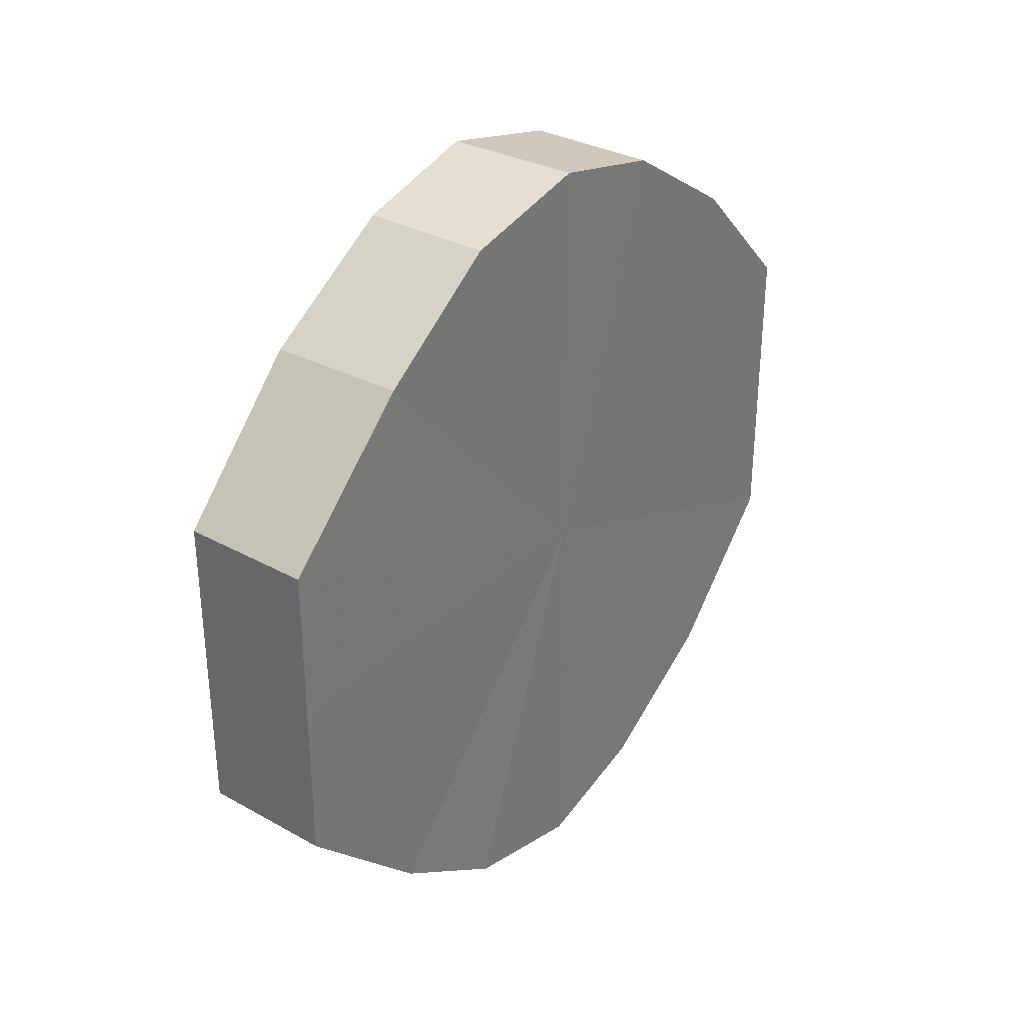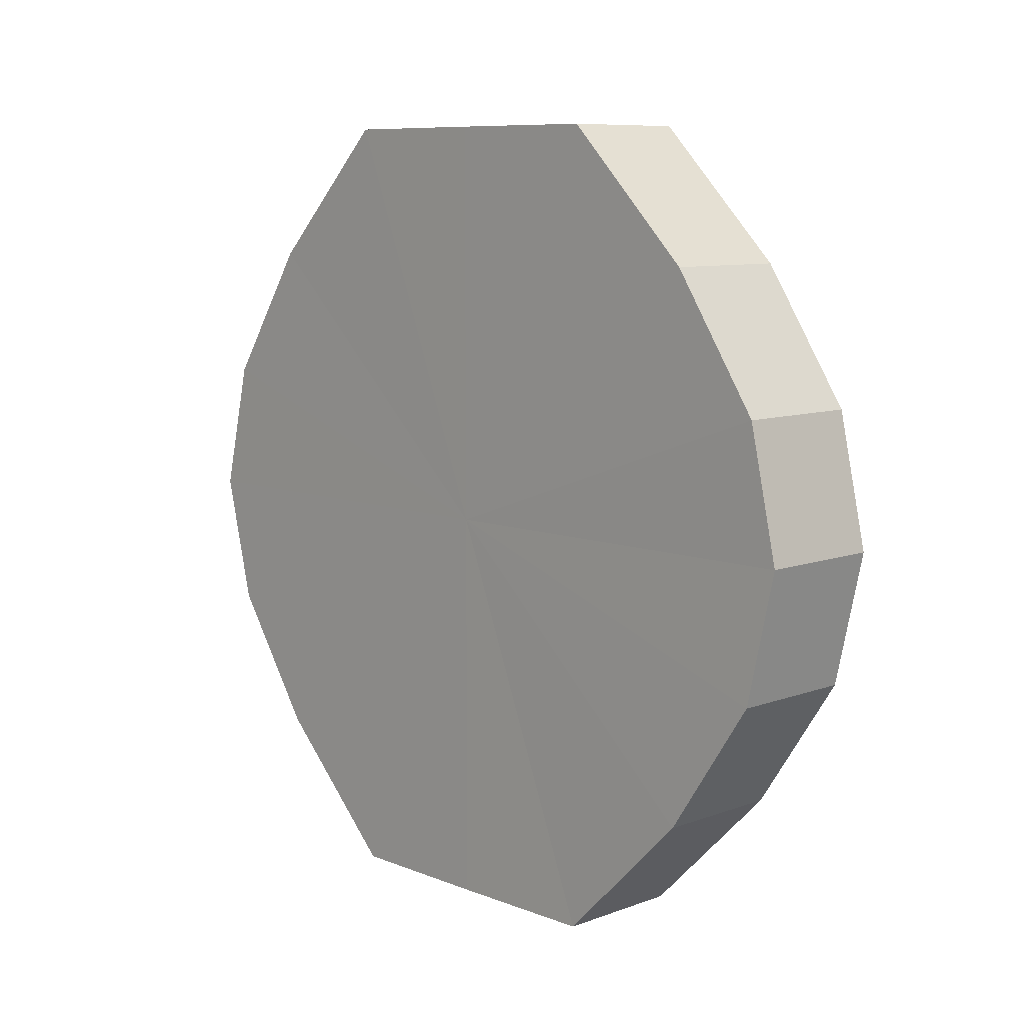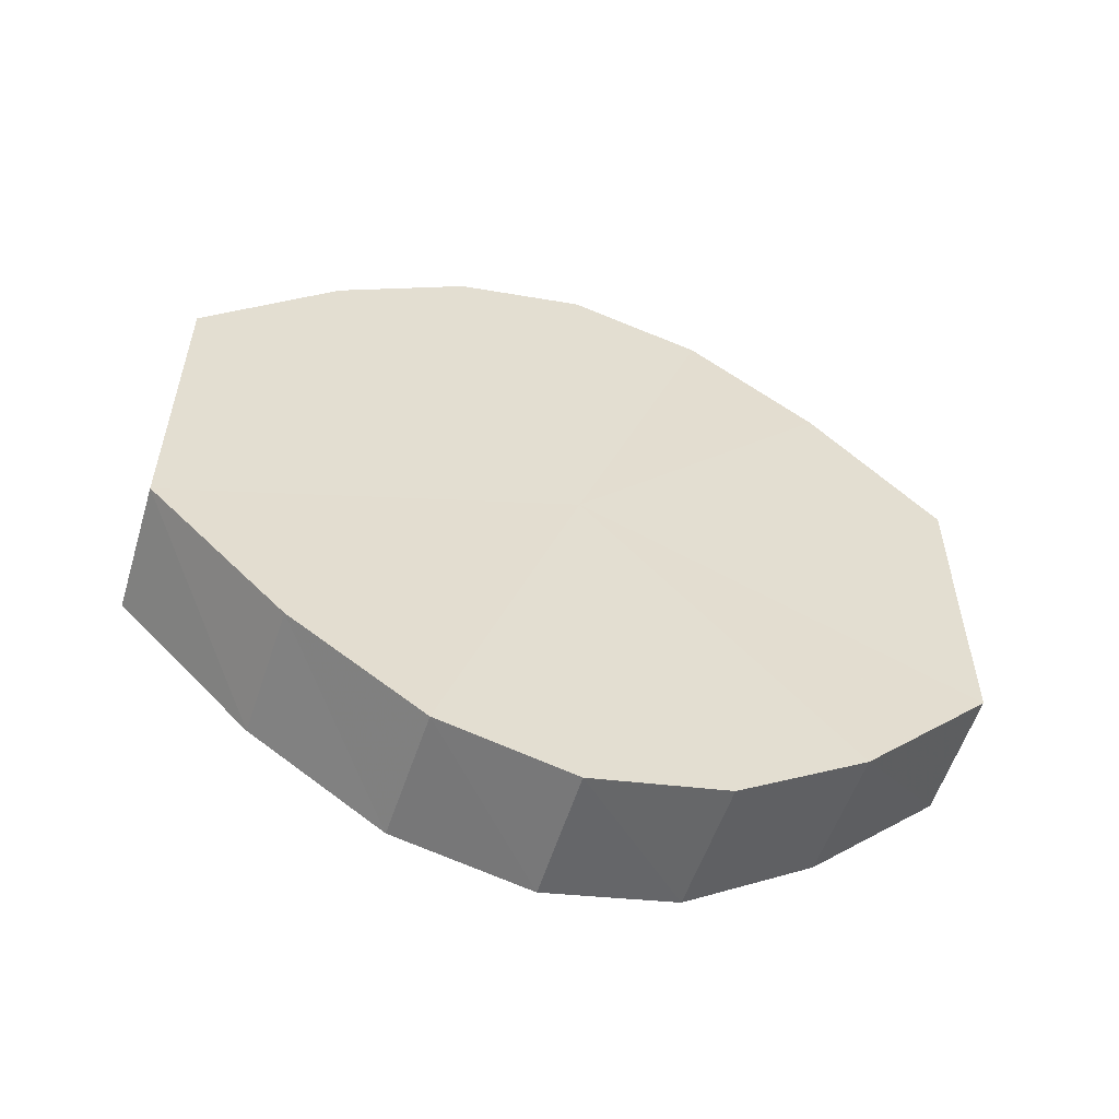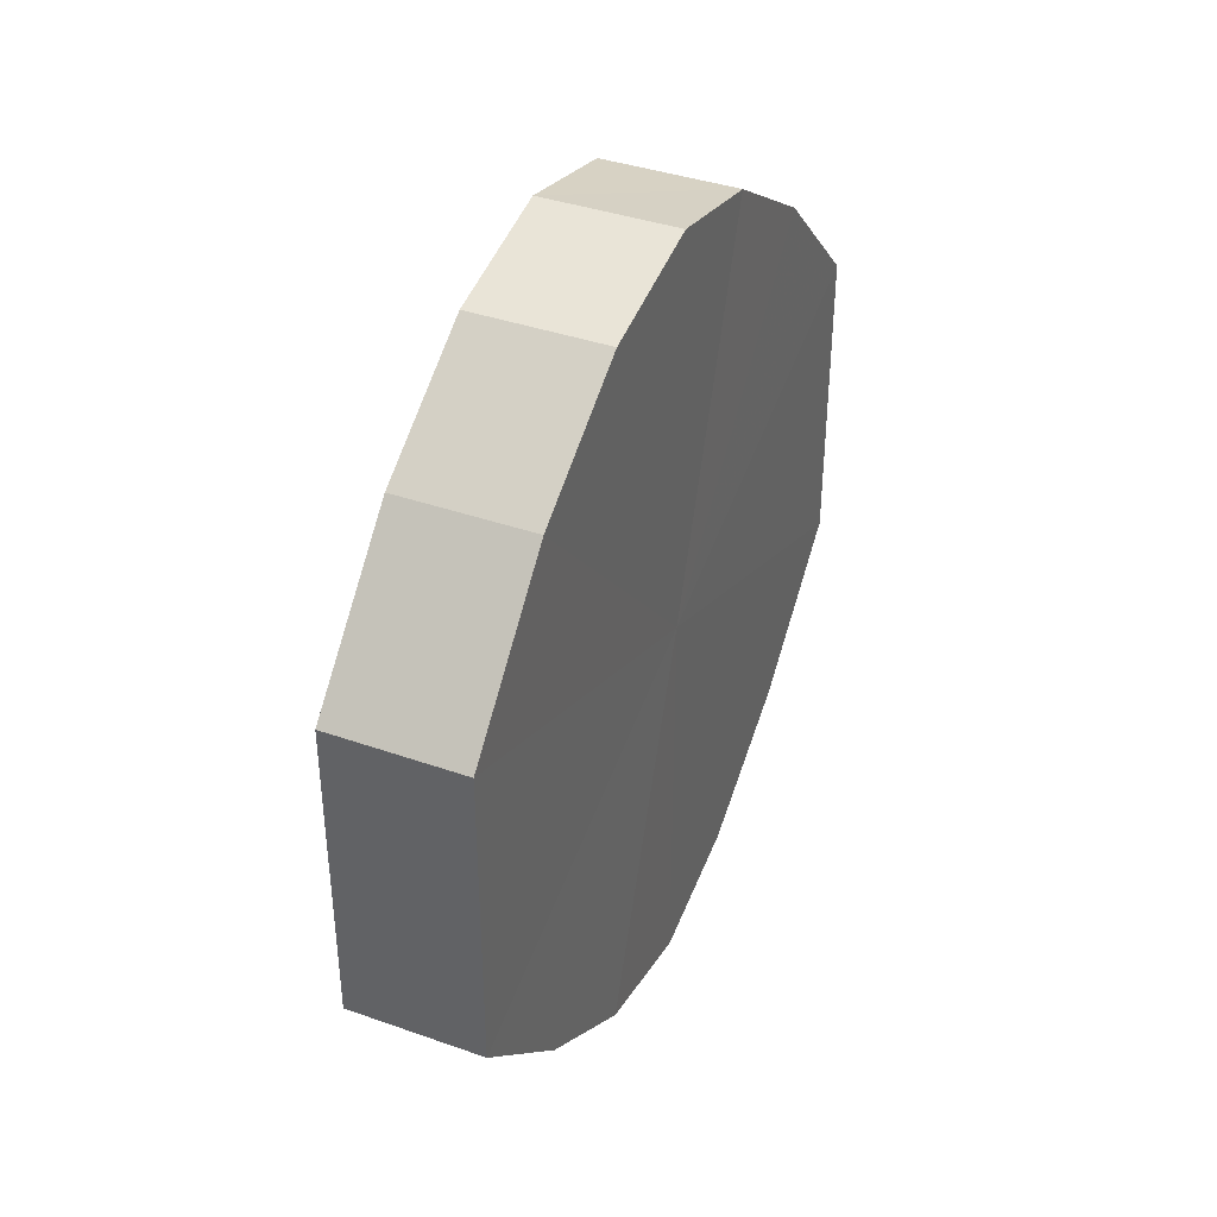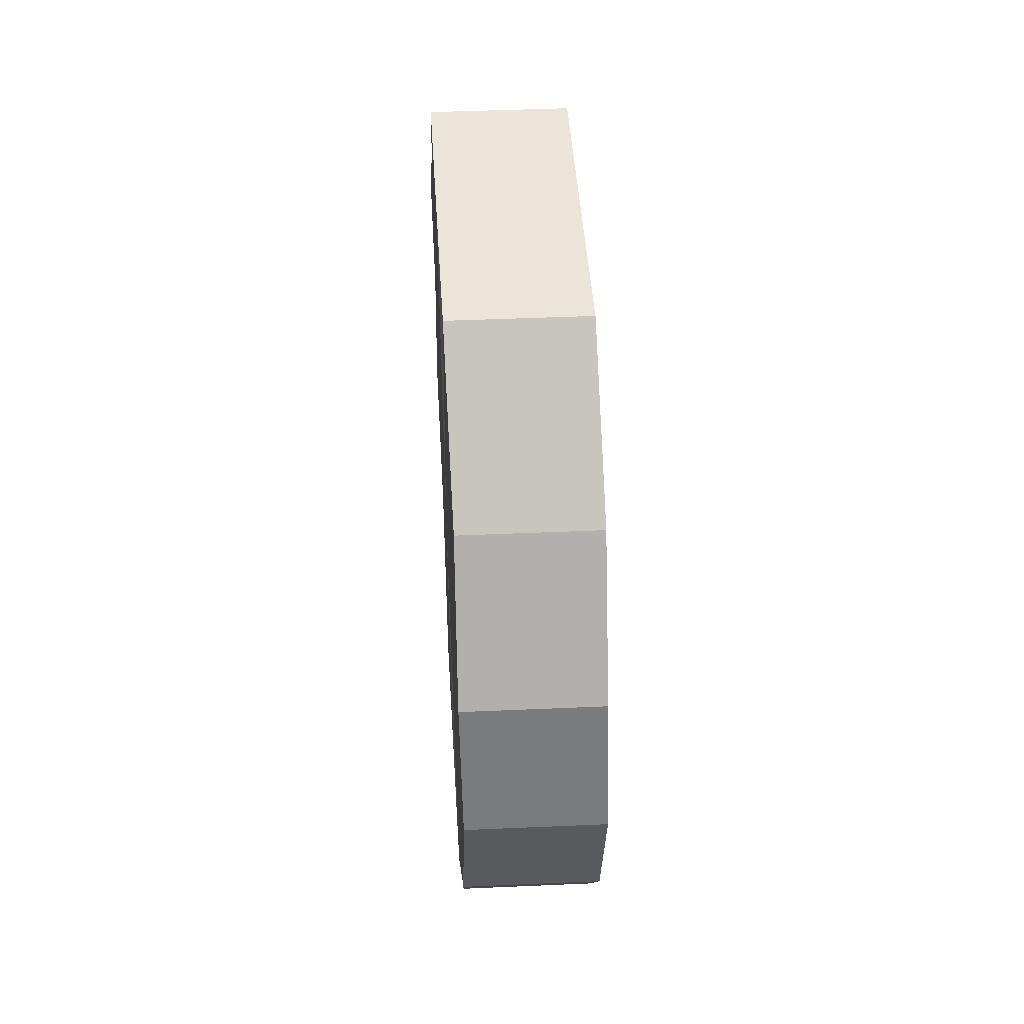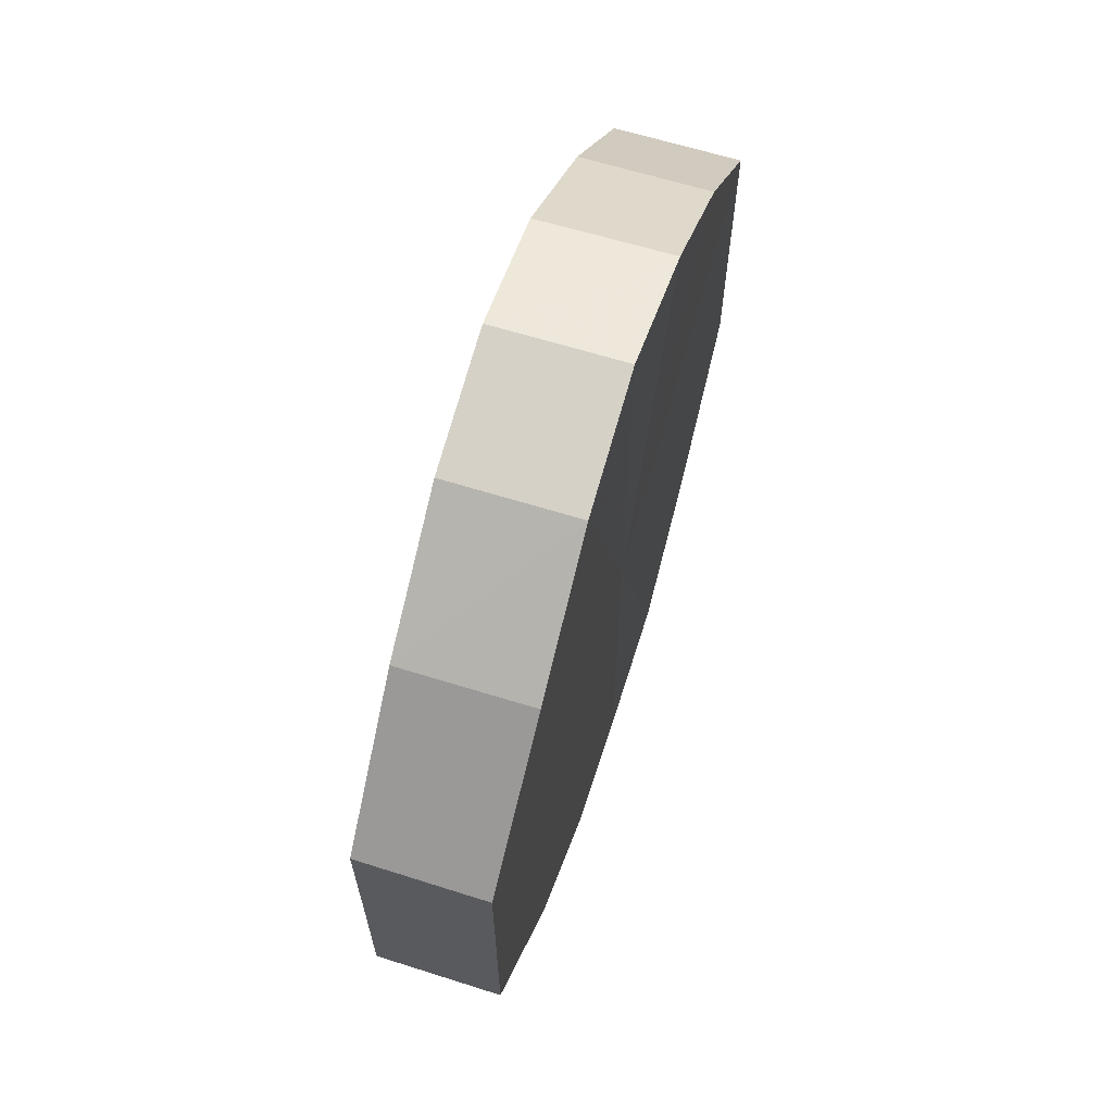
<metadata>
{"format":"obj","ext":"obj","renderer":"f3d","projection":"perspective","resolution":1024,"background":"white","views":[{"elev":32.4,"azim":37.2,"up":"+Z"},{"elev":8.7,"azim":136.1,"up":"+Y"},{"elev":-55.4,"azim":-107.6,"up":"+Z"},{"elev":38.9,"azim":-156.2,"up":"+Z"},{"elev":45.3,"azim":176.7,"up":"+Y"},{"elev":64.6,"azim":-162.8,"up":"+Z"}]}
</metadata>
<code>
o 18616
v 2167 1869 7.271
v 2167 1869 7.283
v 2167 1869 7.271
v 2167 1869 7.293
v 2167 1869 7.283
v 2167 1869 7.259
v 2167 1869 7.259
v 2167 1869 7.299
v 2167 1869 7.293
v 2167 1869 7.249
v 2167 1869 7.249
v 2167 1869 7.302
v 2167 1869 7.299
v 2167 1869 7.243
v 2167 1869 7.243
v 2167 1869 7.299
v 2167 1869 7.302
v 2167 1869 7.24
v 2167 1869 7.24
v 2167 1869 7.293
v 2167 1869 7.299
v 2167 1869 7.243
v 2167 1869 7.243
v 2167 1869 7.283
v 2167 1869 7.293
v 2167 1869 7.249
v 2167 1869 7.249
v 2167 1869 7.271
v 2167 1869 7.283
v 2167 1869 7.259
v 2167 1869 7.259
v 2167 1869 7.271
v 2167 1869 7.271
v 2167 1869 7.283
v 2167 1869 7.283
v 2167 1869 7.293
v 2167 1869 7.293
v 2167 1869 7.259
v 2167 1869 7.271
v 2167 1869 7.249
v 2167 1869 7.259
v 2167 1869 7.299
v 2167 1869 7.299
v 2167 1869 7.243
v 2167 1869 7.249
v 2167 1869 7.24
v 2167 1869 7.243
v 2167 1869 7.302
v 2167 1869 7.302
v 2167 1869 7.243
v 2167 1869 7.24
v 2167 1869 7.249
v 2167 1869 7.243
v 2167 1869 7.299
v 2167 1869 7.299
v 2167 1869 7.259
v 2167 1869 7.249
v 2167 1869 7.271
v 2167 1869 7.259
v 2167 1869 7.293
v 2167 1869 7.293
v 2167 1869 7.283
v 2167 1869 7.271
v 2167 1869 7.283
v 2167 1869 7.271
v 2167 1869 7.283
v 2167 1869 7.271
v 2167 1869 7.293
v 2167 1869 7.259
v 2167 1869 7.299
v 2167 1869 7.249
v 2167 1869 7.302
v 2167 1869 7.243
v 2167 1869 7.299
v 2167 1869 7.24
v 2167 1869 7.293
v 2167 1869 7.243
v 2167 1869 7.283
v 2167 1869 7.249
v 2167 1869 7.271
v 2167 1869 7.259
v 2167 1869 7.271
v 2167 1869 7.271
v 2167 1869 7.283
v 2167 1869 7.259
v 2167 1869 7.293
v 2167 1869 7.249
v 2167 1869 7.299
v 2167 1869 7.243
v 2167 1869 7.302
v 2167 1869 7.24
v 2167 1869 7.299
v 2167 1869 7.243
v 2167 1869 7.293
v 2167 1869 7.249
v 2167 1869 7.283
v 2167 1869 7.259
v 2167 1869 7.271
f 1 2 3
f 2 4 5
f 6 1 7
f 4 8 9
f 10 6 11
f 8 12 13
f 14 10 15
f 12 16 17
f 18 14 19
f 16 20 21
f 22 18 23
f 20 24 25
f 26 22 27
f 24 28 29
f 30 26 31
f 28 30 32
f 33 34 35
f 35 36 37
f 38 39 33
f 40 41 38
f 37 42 43
f 44 45 40
f 46 47 44
f 43 48 49
f 50 51 46
f 52 53 50
f 49 54 55
f 56 57 52
f 58 59 56
f 55 60 61
f 62 63 58
f 61 64 62
f 65 66 67
f 65 68 66
f 65 67 69
f 65 70 68
f 65 69 71
f 65 72 70
f 65 71 73
f 65 74 72
f 65 73 75
f 65 76 74
f 65 75 77
f 65 78 76
f 65 77 79
f 65 80 78
f 65 79 81
f 65 81 80
f 82 83 84
f 82 85 83
f 82 84 86
f 82 87 85
f 82 86 88
f 82 89 87
f 82 88 90
f 82 91 89
f 82 90 92
f 82 93 91
f 82 92 94
f 82 95 93
f 82 94 96
f 82 97 95
f 82 96 98
f 82 98 97

</code>
